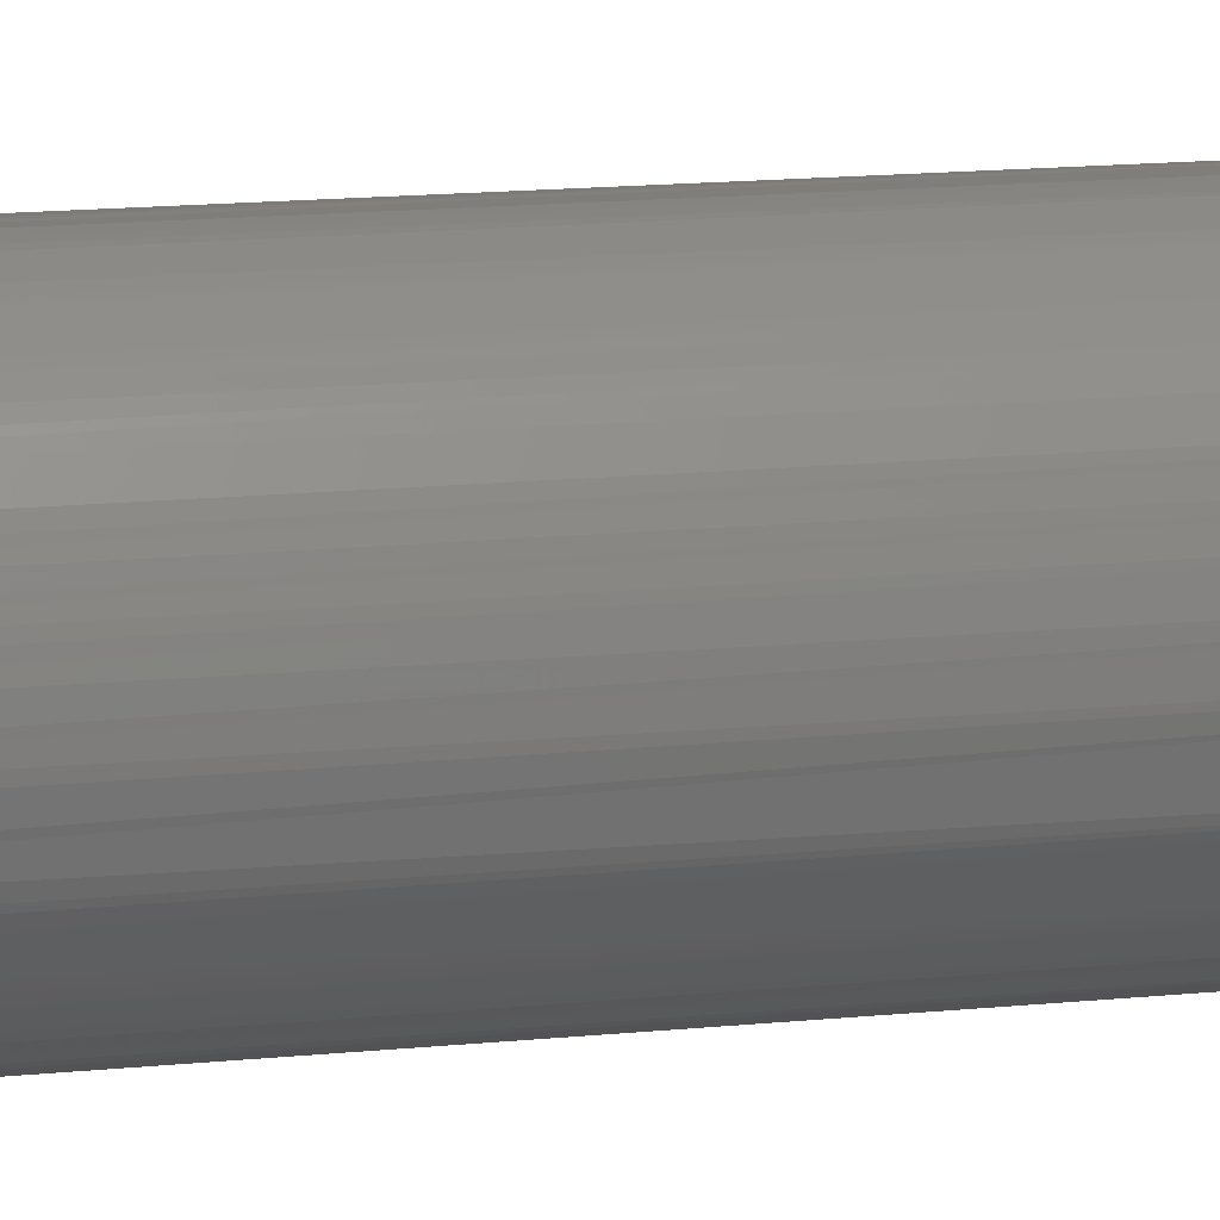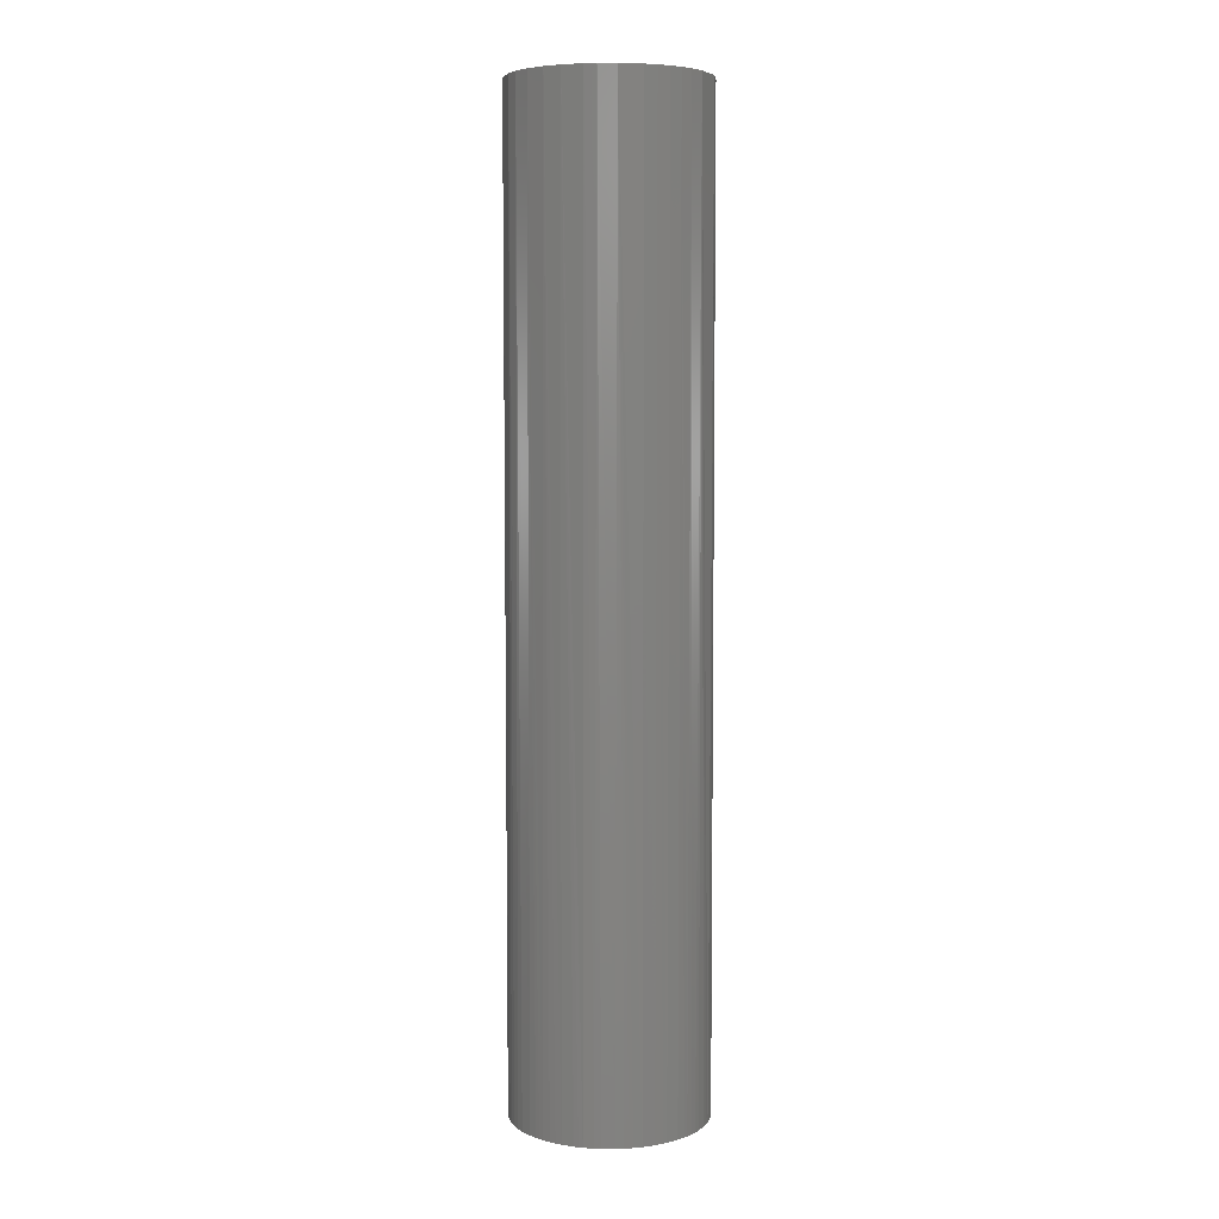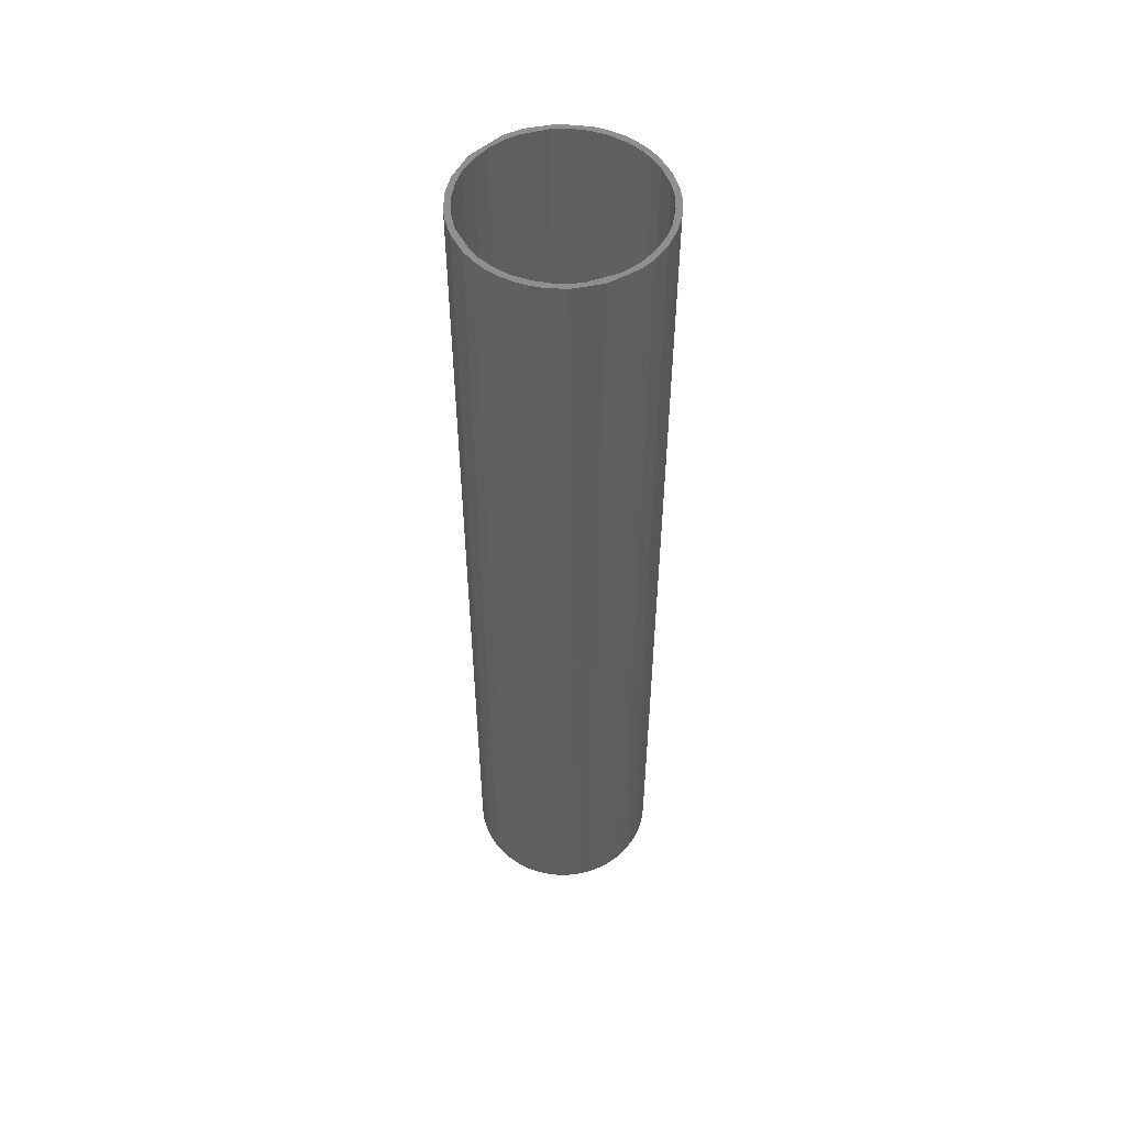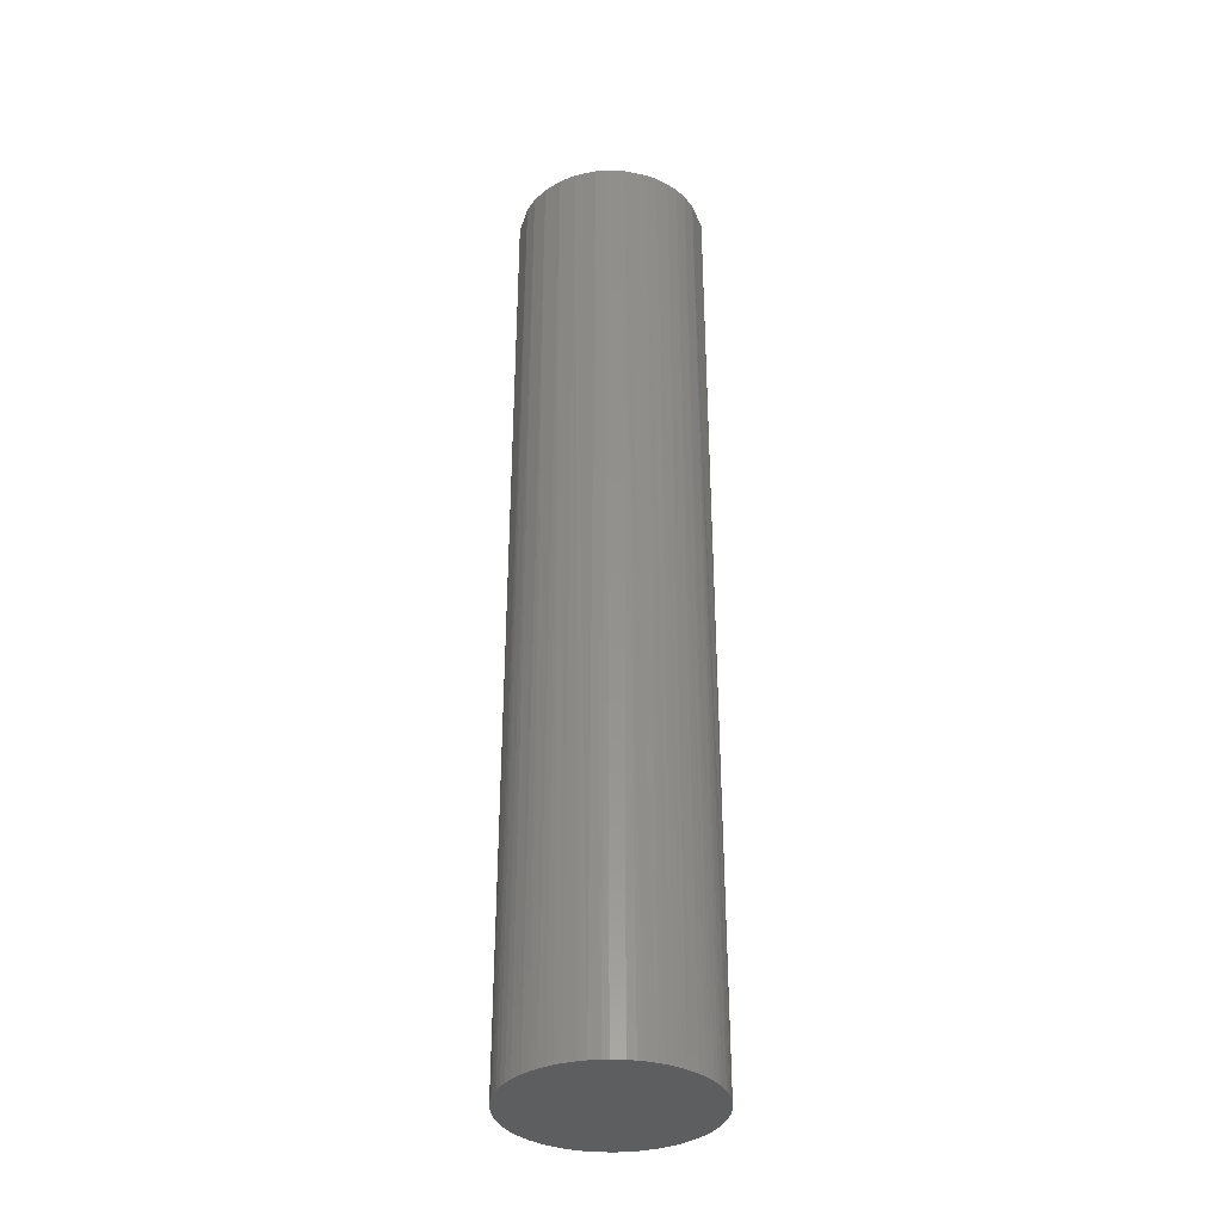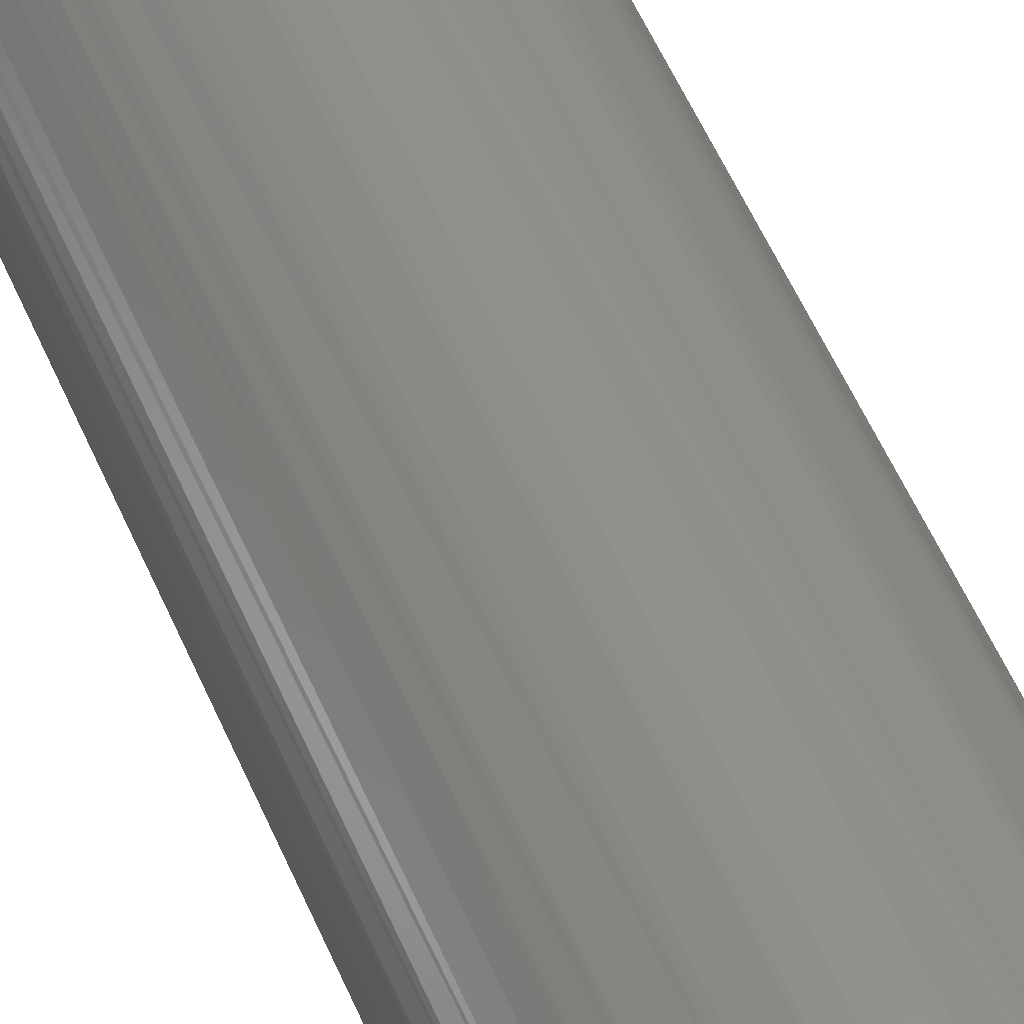
<metadata>
{"format":"stl","ext":"stl","renderer":"f3d","projection":"perspective","resolution":1024,"background":"white","views":[{"elev":12.2,"azim":-105.0,"up":"+Y"},{"elev":6.3,"azim":19.5,"up":"+Z"},{"elev":53.1,"azim":-87.8,"up":"+Z"},{"elev":-35.1,"azim":15.7,"up":"+Z"},{"elev":51.5,"azim":-22.0,"up":"+Y"}]}
</metadata>
<code>
# stl→obj: 234 verts, 464 faces
v 0.0383 0.03214 -0.009454
v 0.02309 -0.04435 -0.009454
v 0.03611 0.03457 -0.009454
v 0.02777 0.04156 -0.009454
v 0.03044 0.03967 -0.009454
v 0.03378 0.03686 -0.009454
v 0.025 0.0433 -0.009454
v 0.009752 0.04903 -0.009454
v 0.006526 0.04957 -0.009454
v 0.01294 0.0483 -0.009454
v 0.04532 0.02113 -0.009454
v 0.0433 0.025 -0.009454
v 0.04619 0.01913 -0.009454
v 0.02113 0.04532 -0.009454
v 0.04156 0.02777 -0.009454
v 0.0483 0.01294 -0.009454
v 0.04769 0.01503 -0.009454
v 0.04924 0.008682 -0.009454
v 0.04969 0.005442 -0.009454
v 0.04995 0.002181 -0.009454
v -0.01294 0.0483 -0.009454
v -0.009752 0.04903 -0.009454
v 0.01812 0.04659 -0.009454
v -0.002181 0.04995 -0.009454
v 0 0.05 -0.009454
v -0.004358 0.04981 -0.009454
v -0.02309 0.04435 -0.009454
v -0.01913 0.04619 -0.009454
v -0.03044 0.03967 -0.009454
v -0.03296 0.03758 -0.009454
v -0.025 0.0433 -0.009454
v -0.02686 0.04217 -0.009454
v -0.03535 0.03535 -0.009454
v -0.0433 0.025 -0.009454
v -0.03967 0.03044 -0.009454
v -0.0383 0.03214 -0.009454
v -0.04532 0.02113 -0.009454
v -0.0483 0.01294 -0.009454
v -0.04903 0.009752 -0.009454
v -0.04619 0.01913 -0.009454
v -0.04957 0.006526 -0.009454
v -0.04769 0.01503 -0.009454
v 0.0483 -0.01294 -0.009454
v 0.04903 -0.009752 -0.009454
v 0.04734 -0.01607 -0.009454
v 0.04981 -0.004358 -0.009454
v 0.04995 -0.002181 -0.009454
v 0.05 0 -0.009454
v 0.03967 -0.03044 -0.009454
v 0.0433 -0.025 -0.009454
v 0.0383 -0.03214 -0.009454
v -0.03686 -0.03378 -0.009454
v -0.03378 -0.03686 -0.009454
v -0.03967 -0.03044 -0.009454
v -0.01913 -0.04619 -0.009454
v -0.02113 -0.04532 -0.009454
v -0.025 -0.0433 -0.009454
v -0.03044 -0.03967 -0.009454
v 0 -0.05 -0.009454
v -0.006526 -0.04957 -0.009454
v -0.009752 -0.04903 -0.009454
v -0.0171 -0.04698 -0.009454
v -0.01294 -0.0483 -0.009454
v 0.04619 -0.01913 -0.009454
v 0.03535 -0.03535 -0.009454
v 0.02686 -0.04217 -0.009454
v 0.04532 -0.02113 -0.009454
v 0.025 -0.0433 -0.009454
v -0.04619 -0.01913 -0.009454
v -0.04769 -0.01503 -0.009454
v -0.0483 -0.01294 -0.009454
v -0.04532 -0.02113 -0.009454
v -0.04156 -0.02777 -0.009454
v -0.0433 -0.025 -0.009454
v -0.04995 -0.002181 -0.009454
v -0.05 0 -0.009454
v -0.04969 -0.005442 -0.009454
v 0.004358 -0.04981 -0.009454
v 0.009752 -0.04903 -0.009454
v 0.01294 -0.0483 -0.009454
v 0.01913 -0.04619 -0.009454
v 0.002181 -0.04995 -0.009454
v 0.03044 -0.03967 -0.009454
v 0.03296 -0.03758 -0.009454
v 0.04121 0.02261 -0.007454
v 0.04691 0.003074 -0.007454
v 0.04344 0.01799 -0.007454
v 0.04702 0 -0.007454
v 0.01987 0.04261 -0.007454
v 0.04684 -0.004098 -0.007454
v 0.0463 -0.008164 -0.007454
v 0.04541 -0.01217 -0.007454
v 0.01799 0.04344 -0.007454
v 0.01217 0.04541 -0.007454
v -0.03176 -0.03466 -0.007454
v 0.04302 -0.01893 -0.007454
v -0.03395 -0.0325 -0.007454
v 0.03466 -0.03176 -0.007454
v 0.0373 -0.02862 -0.007454
v -0.01799 -0.04344 -0.007454
v -0.01987 -0.04261 -0.007454
v -0.02697 -0.03851 -0.007454
v -0.02351 -0.04072 -0.007454
v -0.02862 -0.0373 -0.007454
v -0.01217 -0.04541 -0.007454
v 2.832e-16 -0.04702 -0.007454
v -0.004098 -0.04684 -0.007454
v -0.006137 -0.04661 -0.007454
v -0.008164 -0.0463 -0.007454
v -0.01018 -0.0459 -0.007454
v -0.04344 -0.01799 -0.007454
v -0.04261 -0.01987 -0.007454
v -0.0417 -0.02171 -0.007454
v -0.0373 -0.02862 -0.007454
v -0.03965 -0.02526 -0.007454
v -0.04484 -0.01414 -0.007454
v 0.04451 -0.01511 -0.007454
v -0.04566 -0.01117 -0.007454
v -0.04691 -0.003074 -0.007454
v -0.04661 -0.006137 -0.007454
v 0.01018 0.0459 -0.007454
v -0.003074 0.04691 -0.007454
v -2.832e-16 0.04702 -0.007454
v 0.004098 0.04684 -0.007454
v 0.006137 0.04661 -0.007454
v 0.008164 0.0463 -0.007454
v 0.03466 0.03176 -0.007454
v 0.03176 0.03466 -0.007454
v 0.02351 0.04072 -0.007454
v 0.02697 0.03851 -0.007454
v 0.02862 0.0373 -0.007454
v 0.01799 -0.04344 -0.007454
v 0.01315 -0.04513 -0.007454
v 0.01018 -0.0459 -0.007454
v 0.006137 -0.04661 -0.007454
v 0.003074 -0.04691 -0.007454
v 0.02079 -0.04216 -0.007454
v 0.0325 -0.03395 -0.007454
v 0.02862 -0.0373 -0.007454
v 0.02697 -0.03851 -0.007454
v 0.02351 -0.04072 -0.007454
v -0.04344 0.01799 -0.007454
v 0.0417 -0.02171 -0.007454
v 0.03851 -0.02697 -0.007454
v -0.04566 0.01117 -0.007454
v -0.04418 0.01608 -0.007454
v -0.0463 0.008164 -0.007454
v -0.04702 0 -0.007454
v -0.04684 0.004098 -0.007454
v -0.03466 0.03176 -0.007454
v -0.0325 0.03395 -0.007454
v -0.0417 0.02171 -0.007454
v -0.0373 0.02862 -0.007454
v -0.03851 0.02697 -0.007454
v -0.008164 0.0463 -0.007454
v -0.006137 0.04661 -0.007454
v -0.01018 0.0459 -0.007454
v -0.02862 0.0373 -0.007454
v -0.02697 0.03851 -0.007454
v -0.02351 0.04072 -0.007454
v -0.01987 0.04261 -0.007454
v -0.01799 0.04344 -0.007454
v -0.01217 0.04541 -0.007454
v 0.04484 0.01414 -0.007454
v 0.04541 0.01217 -0.007454
v 0.04661 0.006137 -0.007454
v 0.03666 0.02942 -0.007454
v 0.03965 0.02526 -0.007454
v -0.04696 0.001537 0.4895
v -0.0433 0.025 0.4895
v -0.03908 0.02611 0.4895
v -0.03358 0.03286 0.4895
v -0.03044 0.03967 0.4895
v -0.03535 0.03535 0.4895
v -0.01135 0.04866 0.4895
v -0.02013 0.04575 0.4895
v -0.02942 0.03666 0.4895
v -0.005442 0.04969 0.4895
v -0.007151 0.04646 0.4895
v 0.04619 0.01913 0.4895
v 0.04646 0.007151 0.4895
v 0.04212 0.02077 0.4895
v 0.01117 0.04566 0.4895
v 0.001537 0.04696 0.4895
v 0.02777 0.04156 0.4895
v 0.01799 0.04344 0.4895
v 0.03286 0.03358 0.4895
v 0.04981 0.004358 0.4895
v -0.03755 -0.03293 0.4895
v -0.0317 -0.03862 0.4895
v -0.02404 -0.04383 0.4895
v -0.01451 -0.04782 0.4895
v -0.01117 -0.04566 0.4895
v -0.01799 -0.04344 0.4895
v -0.04969 0.005442 0.4895
v -0.04566 -0.01117 0.4895
v -0.04577 0.01015 0.4895
v -0.04619 0.01913 0.4895
v -0.0483 0.01294 0.4895
v -0.01655 0.04397 0.4895
v 0.005442 0.04969 0.4895
v 0.04156 0.02777 0.4895
v 0.03908 0.02611 0.4895
v 0.01451 0.04782 0.4895
v 0.02611 0.03908 0.4895
v -0.03286 -0.03358 0.4895
v -0.02611 -0.03908 0.4895
v -0.001537 -0.04696 0.4895
v -0.04981 -0.004358 0.4895
v -0.04619 -0.01913 0.4895
v -0.04646 -0.007151 0.4895
v -0.04015 -0.02436 0.4895
v -0.03666 -0.02942 0.4895
v -0.03967 0.03044 0.4895
v -0.04302 0.01893 0.4895
v 0.04696 -0.001537 0.4895
v 0.0436 -0.01751 0.4895
v -0.005442 -0.04969 0.4895
v 0.01314 -0.04508 0.4895
v 0.007151 -0.04646 0.4895
v 0.03044 -0.03967 0.4895
v 0.005442 -0.04969 0.4895
v 0.01135 -0.04866 0.4895
v 0.02013 -0.04575 0.4895
v 0.02351 -0.04072 0.4895
v 0.02942 -0.03666 0.4895
v 0.03535 -0.03535 0.4895
v 0.0433 -0.025 0.4895
v 0.03358 -0.03286 0.4895
v 0.03908 -0.02611 0.4895
v 0.04619 -0.01913 0.4895
v 0.04866 -0.01135 0.4895
v 0.04606 -0.009162 0.4895
v 0.03967 -0.03044 0.4895
f 1 2 3
f 4 5 2
f 3 2 6
f 5 6 2
f 7 4 2
f 8 2 9
f 10 2 8
f 11 2 12
f 13 2 11
f 14 7 2
f 1 15 2
f 12 2 15
f 16 2 17
f 18 2 16
f 19 2 18
f 20 2 19
f 21 22 2
f 23 14 2
f 10 23 2
f 13 17 2
f 24 25 2
f 25 9 2
f 26 2 22
f 24 2 26
f 27 28 2
f 29 2 30
f 31 2 32
f 21 2 28
f 32 2 29
f 30 2 33
f 27 2 31
f 34 35 2
f 33 2 36
f 36 2 35
f 34 2 37
f 38 2 39
f 37 2 40
f 39 2 41
f 42 2 38
f 40 2 42
f 43 2 44
f 45 2 43
f 46 44 2
f 47 46 2
f 20 48 2
f 48 47 2
f 49 2 50
f 51 2 49
f 52 2 53
f 54 2 52
f 55 56 2
f 56 57 2
f 58 2 57
f 59 60 2
f 60 61 2
f 62 55 2
f 61 63 2
f 63 62 2
f 64 2 45
f 65 66 51
f 64 67 2
f 67 50 2
f 68 51 66
f 2 51 68
f 69 70 2
f 70 71 2
f 69 2 72
f 73 74 2
f 72 2 74
f 75 76 2
f 77 75 2
f 71 77 2
f 76 41 2
f 54 73 2
f 58 53 2
f 78 2 79
f 80 79 2
f 81 80 2
f 78 82 2
f 59 2 82
f 83 66 84
f 84 66 65
f 85 86 87
f 88 89 90
f 90 89 91
f 91 89 92
f 86 89 88
f 93 94 92
f 95 96 97
f 98 99 100
f 100 96 101
f 102 103 96
f 101 96 103
f 104 96 95
f 100 105 98
f 106 98 107
f 107 98 108
f 108 98 109
f 109 98 110
f 110 98 105
f 111 112 96
f 112 113 96
f 97 96 114
f 113 115 96
f 115 114 96
f 116 117 118
f 119 120 117
f 118 117 120
f 94 121 92
f 122 92 123
f 124 123 92
f 125 124 92
f 126 125 92
f 121 126 92
f 127 128 86
f 93 92 89
f 89 86 129
f 129 86 130
f 130 86 131
f 131 86 128
f 104 102 96
f 116 111 96
f 132 98 133
f 98 134 133
f 98 135 134
f 98 136 135
f 98 106 136
f 137 138 98
f 137 139 138
f 137 140 139
f 137 141 140
f 137 98 132
f 92 142 117
f 96 100 143
f 144 143 100
f 99 144 100
f 145 117 146
f 147 117 145
f 148 119 117
f 149 148 117
f 149 117 147
f 146 117 142
f 150 92 151
f 142 92 152
f 153 92 150
f 152 92 154
f 154 92 153
f 96 117 116
f 155 92 156
f 157 92 155
f 158 92 159
f 151 92 158
f 159 92 160
f 161 92 162
f 160 92 161
f 163 92 157
f 162 92 163
f 156 92 122
f 164 87 86
f 165 164 86
f 166 165 86
f 127 86 167
f 167 86 168
f 168 86 85
f 149 169 148
f 170 37 40
f 152 154 171
f 153 172 154
f 173 30 33
f 174 33 36
f 174 36 35
f 175 21 28
f 28 27 176
f 159 177 158
f 22 178 26
f 175 22 21
f 156 179 155
f 163 157 179
f 13 180 17
f 180 13 11
f 166 181 165
f 181 164 165
f 87 182 85
f 94 183 121
f 126 121 183
f 124 184 123
f 185 5 4
f 4 7 185
f 186 94 93
f 5 185 6
f 127 187 128
f 17 188 16
f 189 52 53
f 57 190 58
f 191 57 56
f 62 191 55
f 56 55 191
f 192 61 60
f 193 107 108
f 194 105 100
f 75 195 76
f 116 118 196
f 116 196 111
f 197 149 147
f 153 150 172
f 198 42 38
f 38 39 199
f 199 39 41
f 197 147 145
f 198 40 42
f 173 29 30
f 200 161 162
f 159 160 177
f 201 24 26
f 184 156 122
f 177 160 161
f 122 123 184
f 11 12 202
f 202 12 15
f 202 15 1
f 181 87 164
f 203 127 167
f 14 204 7
f 204 14 23
f 205 129 130
f 204 23 10
f 204 10 8
f 129 205 89
f 20 19 188
f 202 1 3
f 201 9 25
f 201 25 24
f 172 150 151
f 197 146 142
f 197 145 146
f 34 37 170
f 53 58 190
f 206 104 95
f 207 103 102
f 179 157 155
f 32 176 31
f 32 29 176
f 200 162 163
f 102 104 206
f 207 100 101
f 188 18 16
f 106 107 208
f 106 208 136
f 209 75 77
f 209 71 70
f 210 69 72
f 118 120 211
f 210 72 74
f 210 74 73
f 189 73 54
f 189 54 52
f 212 115 113
f 196 113 112
f 213 97 114
f 183 124 125
f 151 158 177
f 176 27 31
f 35 34 214
f 142 152 215
f 167 168 203
f 195 41 76
f 202 3 6
f 130 131 187
f 216 166 86
f 207 101 103
f 92 117 217
f 85 182 168
f 59 218 60
f 169 119 148
f 169 120 119
f 112 111 196
f 187 131 128
f 183 125 126
f 205 93 89
f 95 97 206
f 192 62 63
f 63 61 192
f 110 105 193
f 109 110 193
f 193 108 109
f 18 188 19
f 218 59 82
f 204 8 9
f 208 135 136
f 219 133 134
f 77 71 209
f 212 114 115
f 220 134 135
f 221 84 65
f 218 82 78
f 79 222 78
f 223 79 80
f 81 223 80
f 81 2 224
f 224 2 68
f 83 84 221
f 137 132 225
f 225 141 137
f 138 139 226
f 140 225 139
f 227 65 51
f 227 51 49
f 64 228 67
f 229 98 138
f 229 99 98
f 144 230 143
f 231 45 43
f 232 46 47
f 232 48 20
f 96 217 117
f 92 233 91
f 216 88 90
f 229 144 99
f 216 86 88
f 133 219 132
f 66 224 68
f 66 83 224
f 225 140 141
f 210 70 69
f 64 45 231
f 217 96 143
f 43 44 232
f 232 44 46
f 232 47 48
f 233 90 91
f 50 228 49
f 50 67 228
f 169 149 197
f 198 170 40
f 173 33 174
f 175 28 176
f 178 22 175
f 6 185 202
f 75 209 195
f 154 172 171
f 152 171 215
f 199 198 38
f 173 176 29
f 182 87 181
f 201 204 9
f 186 183 94
f 124 183 184
f 93 205 186
f 232 20 188
f 187 127 203
f 35 214 174
f 53 190 189
f 170 214 34
f 57 191 190
f 207 102 206
f 172 151 177
f 194 193 105
f 163 179 200
f 161 200 177
f 208 107 193
f 180 11 202
f 209 70 210
f 169 211 120
f 212 113 196
f 184 179 156
f 197 142 215
f 182 203 168
f 100 207 194
f 60 218 192
f 201 26 178
f 166 216 181
f 188 17 180
f 204 185 7
f 130 187 205
f 62 192 191
f 189 210 73
f 211 196 118
f 114 212 213
f 135 208 220
f 206 97 213
f 139 225 226
f 227 221 65
f 222 79 223
f 134 220 219
f 223 81 224
f 229 138 226
f 227 49 234
f 231 228 64
f 41 195 199
f 230 144 229
f 92 217 233
f 232 231 43
f 78 222 218
f 132 219 225
f 83 221 224
f 233 216 90
f 234 49 228
f 143 230 217
f 210 189 212
f 206 213 189
f 213 212 189
f 189 190 206
f 207 206 190
f 190 191 207
f 192 194 191
f 207 191 194
f 193 194 192
f 192 218 193
f 222 220 208
f 193 218 208
f 211 169 209
f 211 209 196
f 210 196 209
f 196 210 212
f 222 208 218
f 224 219 223
f 223 220 222
f 220 223 219
f 221 225 224
f 227 226 221
f 219 224 225
f 226 227 229
f 225 221 226
f 230 229 234
f 227 234 229
f 216 233 232
f 188 216 232
f 234 228 230
f 232 217 231
f 231 217 228
f 230 228 217
f 217 232 233
f 170 171 214
f 172 214 171
f 198 215 170
f 199 215 198
f 195 197 199
f 171 170 215
f 215 199 197
f 197 195 169
f 195 209 169
f 172 177 174
f 173 174 177
f 214 172 174
f 179 184 178
f 201 178 184
f 176 200 175
f 175 179 178
f 179 175 200
f 177 200 176
f 176 173 177
f 181 216 188
f 188 180 181
f 202 182 180
f 181 180 182
f 187 202 185
f 187 203 202
f 182 202 203
f 185 205 187
f 185 204 186
f 186 204 183
f 201 183 204
f 205 185 186
f 183 201 184

</code>
